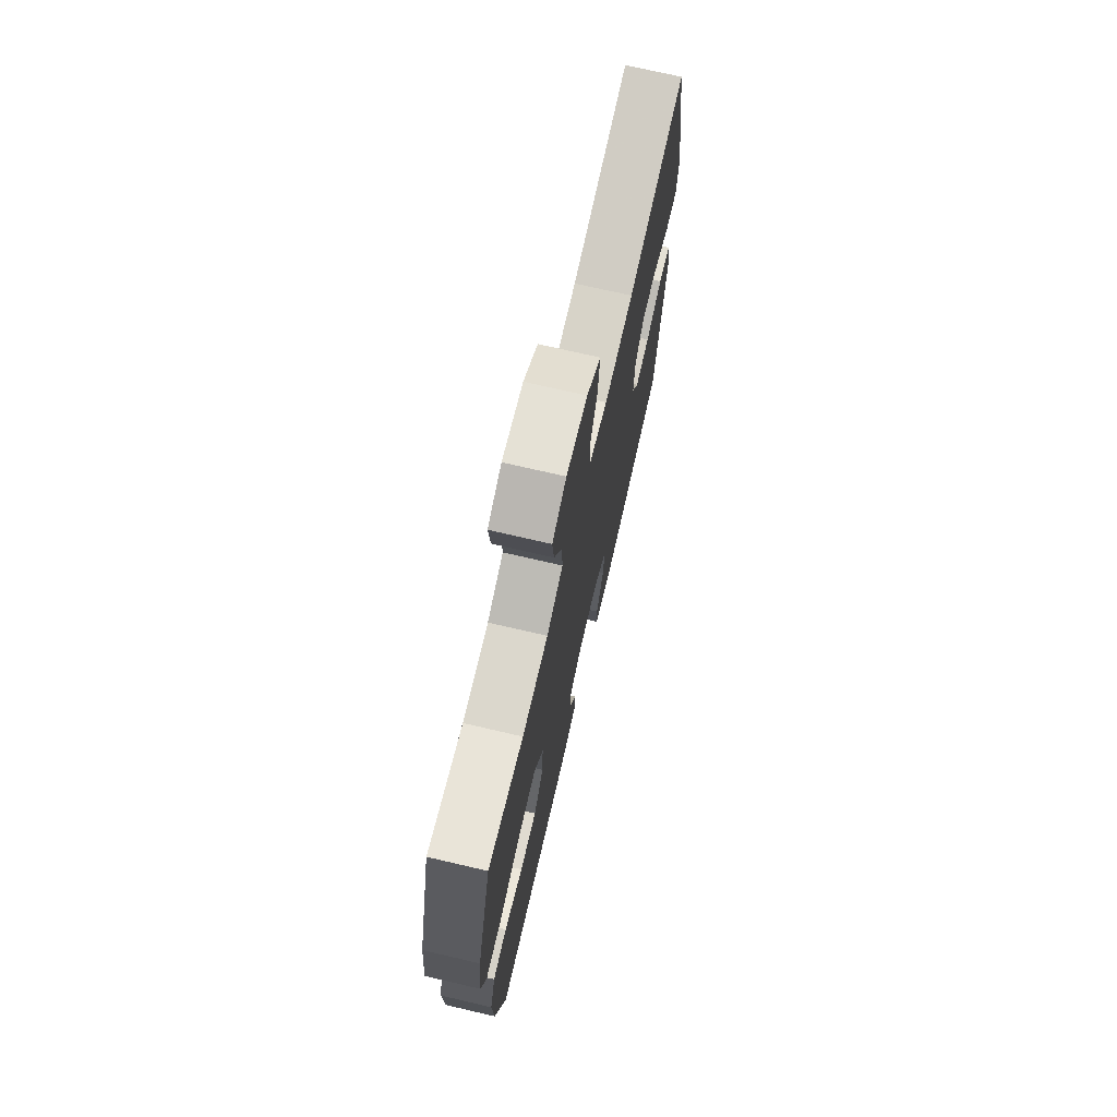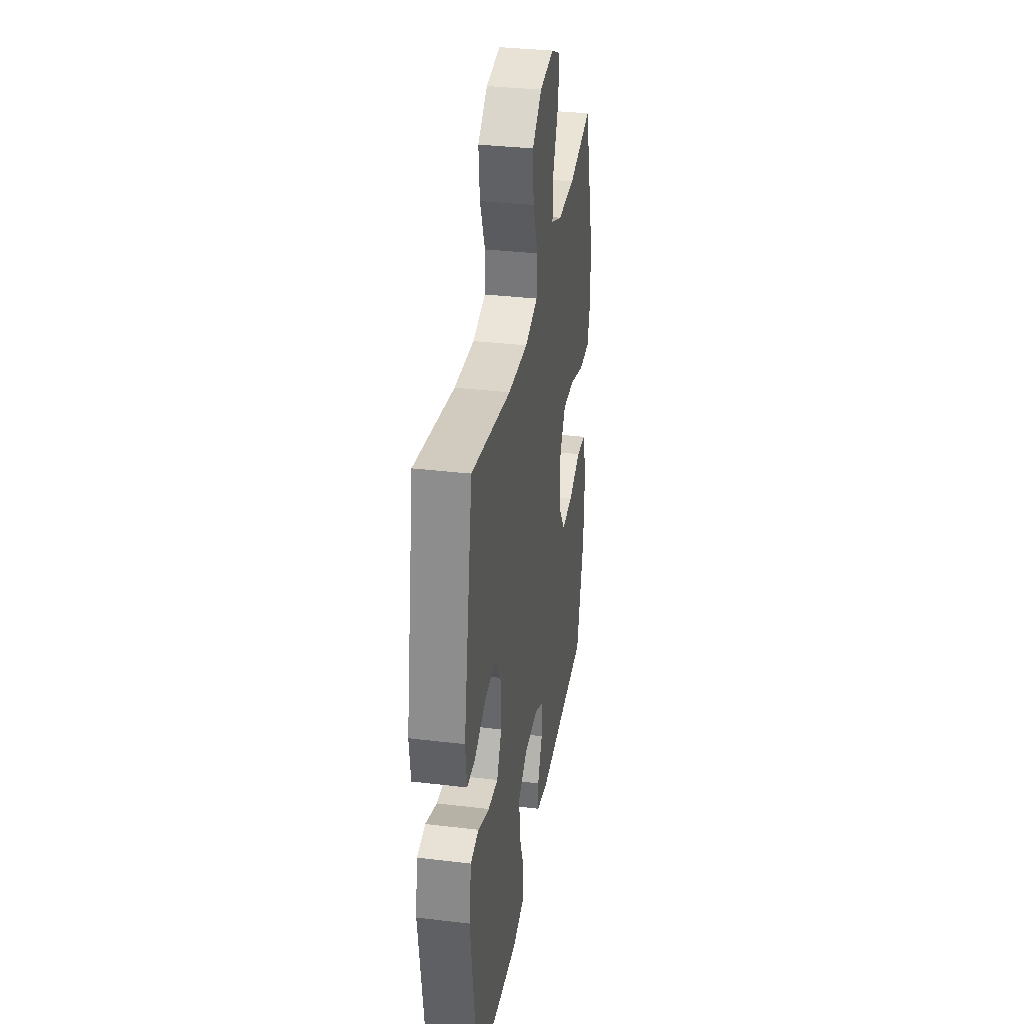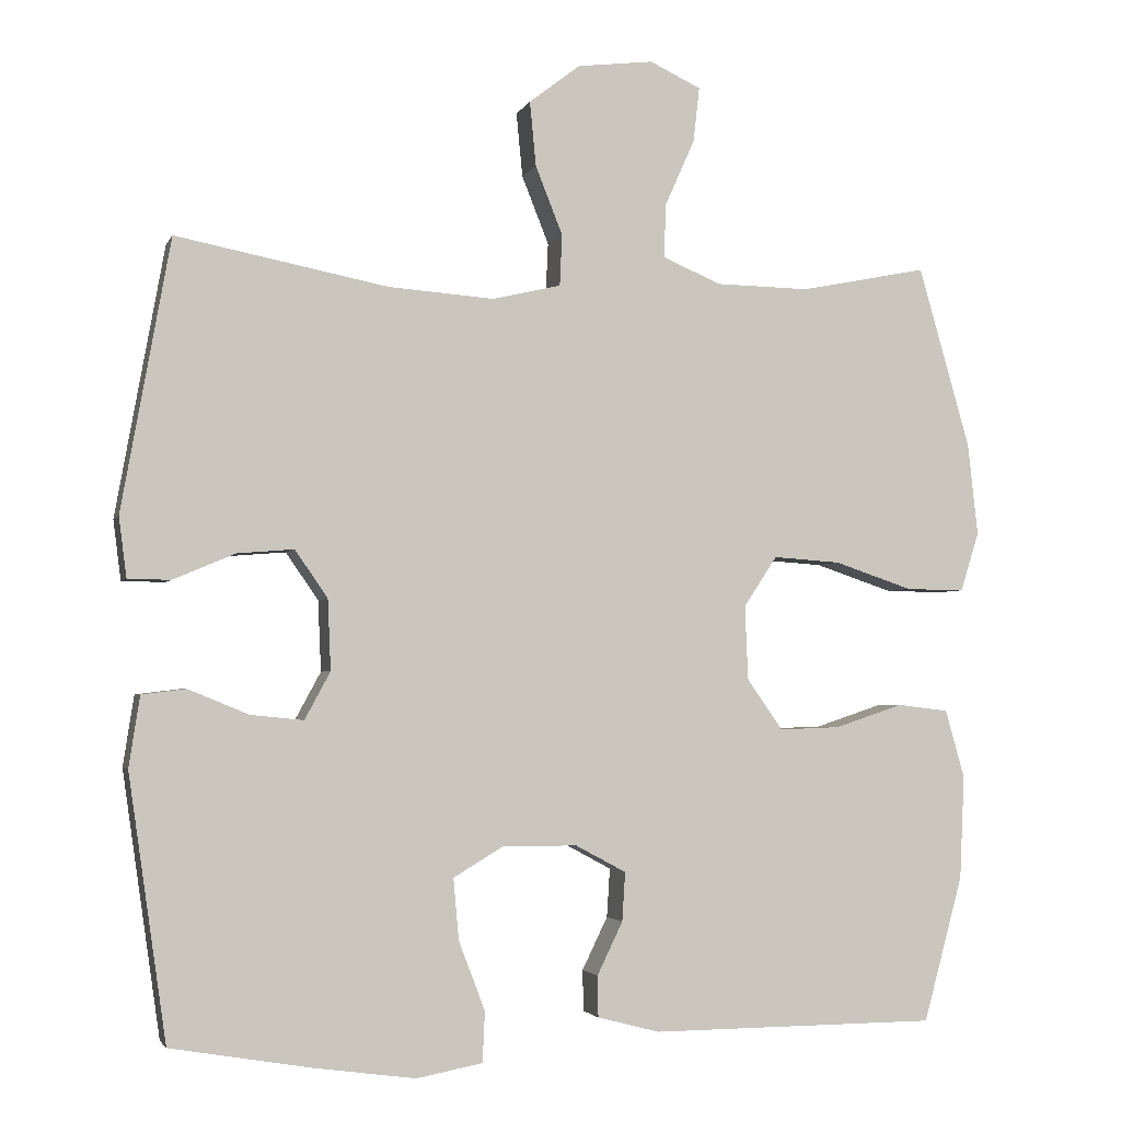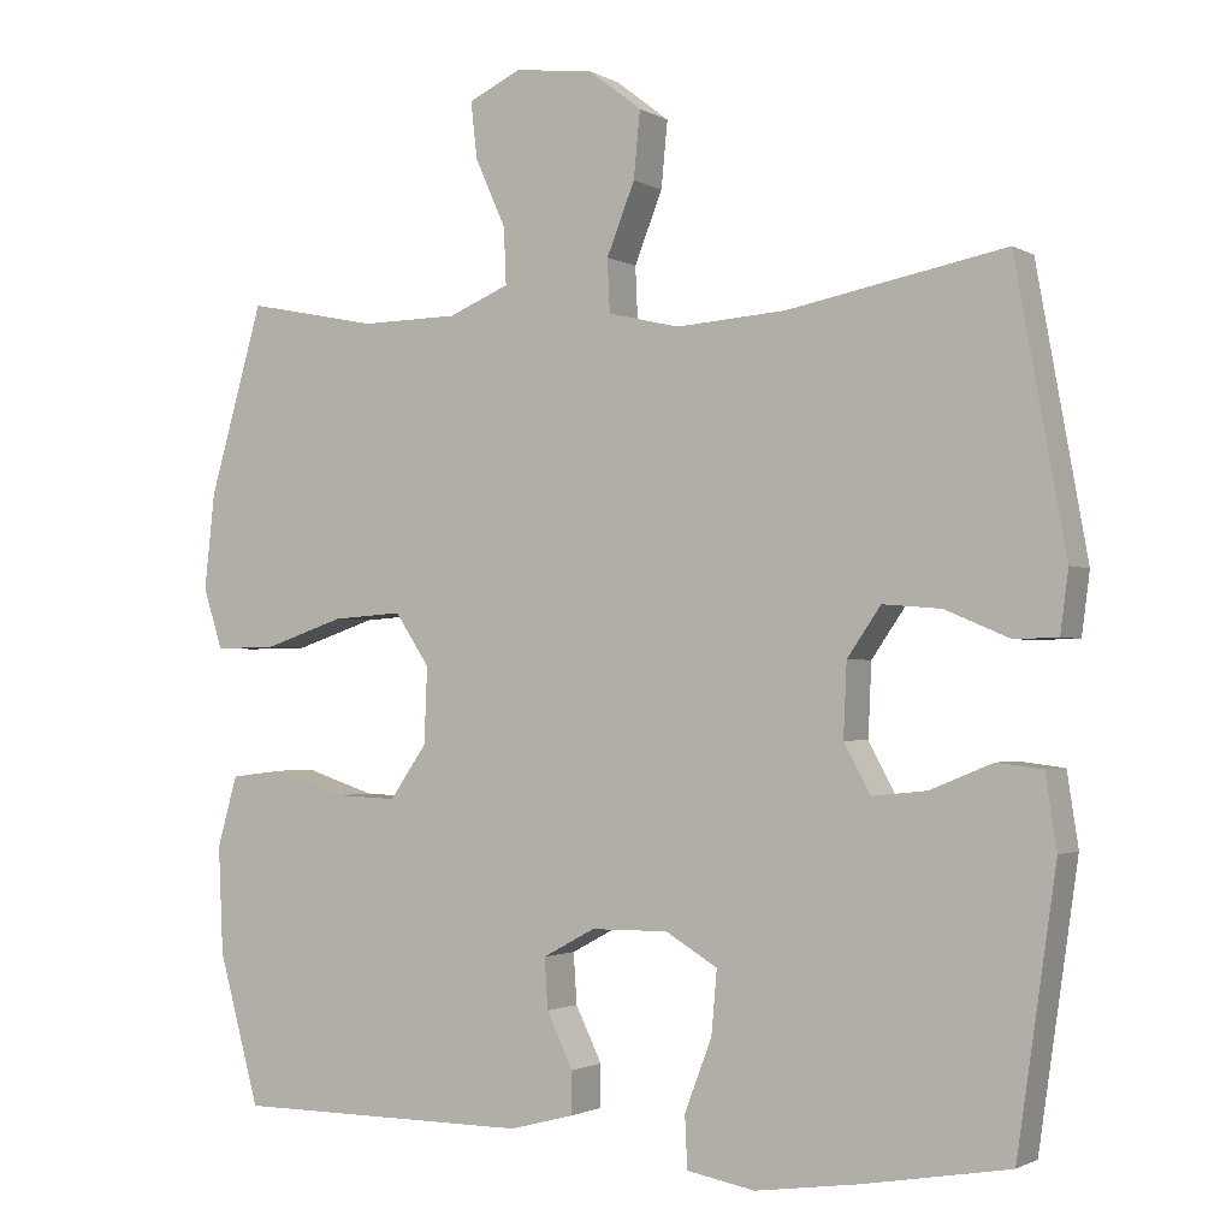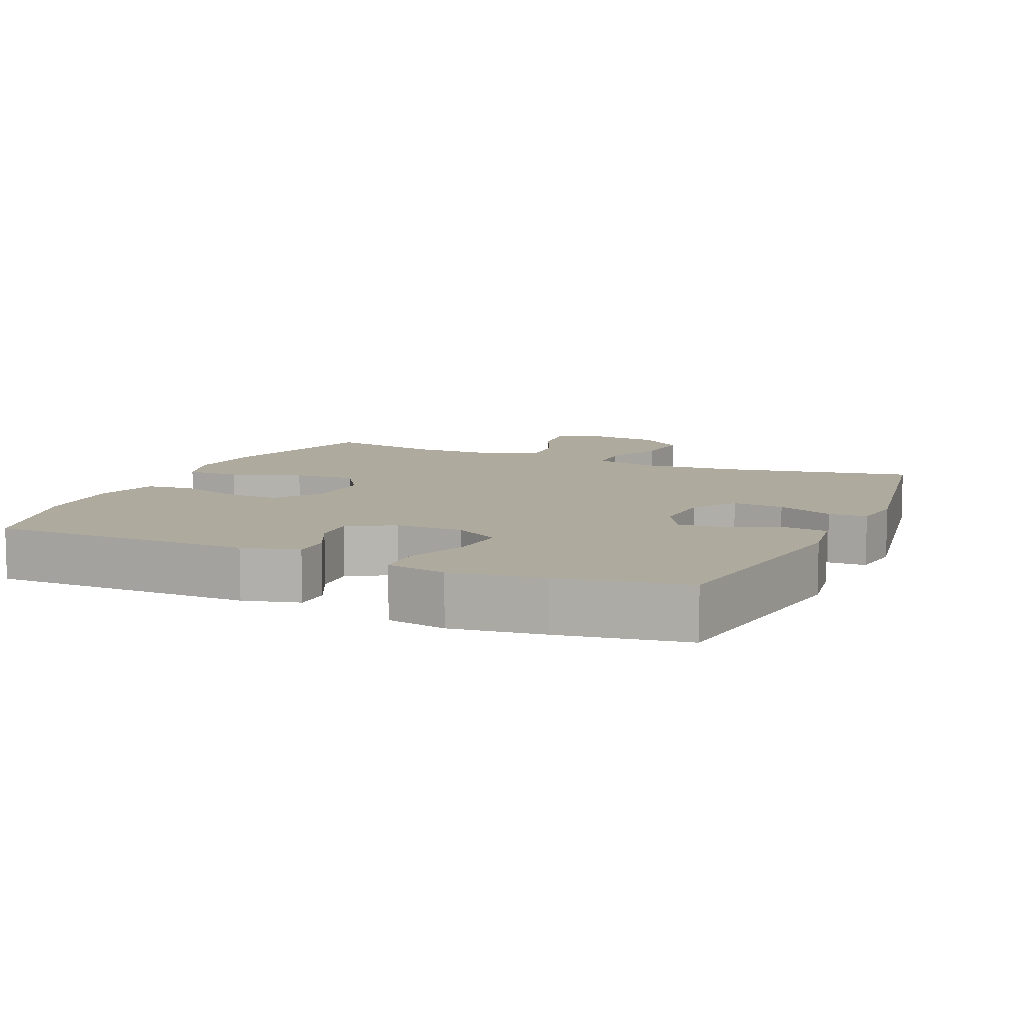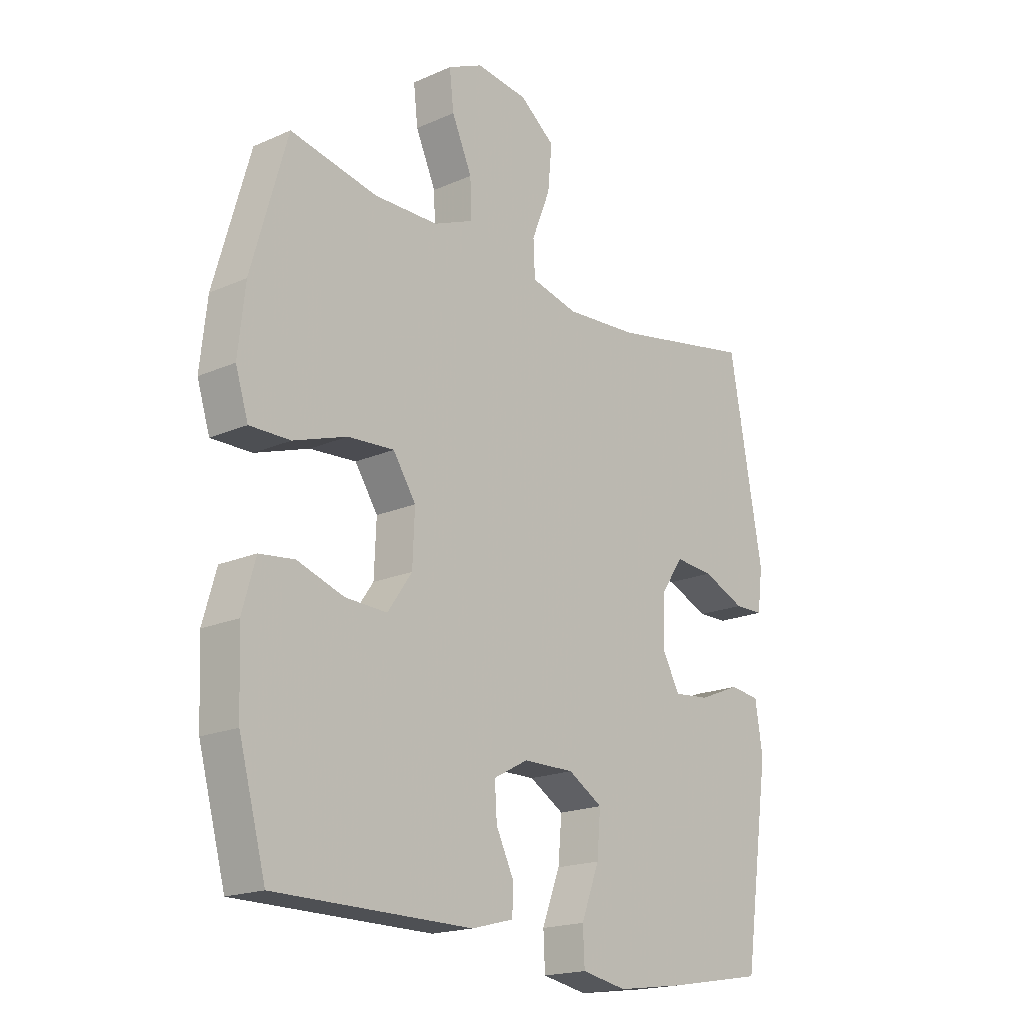
<metadata>
{"format":"obj","ext":"obj","renderer":"f3d","projection":"perspective","resolution":1024,"background":"white","views":[{"elev":72.3,"azim":103.1,"up":"+Z"},{"elev":34.0,"azim":-80.8,"up":"+Z"},{"elev":-2.9,"azim":-15.3,"up":"+Z"},{"elev":-1.6,"azim":-151.7,"up":"+Z"},{"elev":9.2,"azim":-156.3,"up":"+Y"},{"elev":-18.6,"azim":130.3,"up":"+Z"}]}
</metadata>
<code>
v -0.5 0.07 0.5
v -0.228 0.07 0.447
v -0.091 0.07 0.437
v -0.002 0.07 0.458
v 0.001 0.07 0.524
v -0.034 0.07 0.612
v -0.042 0.07 0.695
v 0.024 0.07 0.746
v 0.122 0.07 0.758
v 0.188 0.07 0.727
v 0.18 0.07 0.656
v 0.142 0.07 0.571
v 0.139 0.07 0.501
v 0.215 0.07 0.469
v 0.336 0.07 0.467
v 0.5 0.07 0.5
v 0.567 0.07 0.265
v 0.58 0.07 0.146
v 0.556 0.07 0.07
v 0.48 0.07 0.071
v 0.379 0.07 0.105
v 0.292 0.07 0.111
v 0.249 0.07 0.046
v 0.253 0.07 -0.049
v 0.299 0.07 -0.115
v 0.378 0.07 -0.112
v 0.466 0.07 -0.083
v 0.532 0.07 -0.091
v 0.557 0.07 -0.179
v 0.551 0.07 -0.313
v 0.5 0.07 -0.5
v 0.129 0.07 -0.502
v 0.049 0.07 -0.481
v 0.048 0.07 -0.428
v 0.081 0.07 -0.36
v 0.085 0.07 -0.297
v 0.02 0.07 -0.262
v -0.076 0.07 -0.261
v -0.141 0.07 -0.3
v -0.134 0.07 -0.379
v -0.1 0.07 -0.468
v -0.103 0.07 -0.533
v -0.188 0.07 -0.549
v -0.319 0.07 -0.531
v -0.5 0.07 -0.5
v -0.549 0.07 -0.16
v -0.535 0.07 -0.069
v -0.478 0.07 -0.062
v -0.4 0.07 -0.094
v -0.332 0.07 -0.101
v -0.299 0.07 -0.04
v -0.303 0.07 0.051
v -0.345 0.07 0.112
v -0.418 0.07 0.106
v -0.498 0.07 0.072
v -0.553 0.07 0.073
v -0.563 0.07 0.15
v -0.5 0 0.5
v -0.228 0 0.447
v -0.091 0 0.437
v -0.002 0 0.458
v 0.001 0 0.524
v -0.034 0 0.612
v -0.042 0 0.695
v 0.024 0 0.746
v 0.122 0 0.758
v 0.188 0 0.727
v 0.18 0 0.656
v 0.142 0 0.571
v 0.139 0 0.501
v 0.215 0 0.469
v 0.336 0 0.467
v 0.5 0 0.5
v 0.567 0 0.265
v 0.58 0 0.146
v 0.556 0 0.07
v 0.48 0 0.071
v 0.379 0 0.105
v 0.292 0 0.111
v 0.249 0 0.046
v 0.253 0 -0.049
v 0.299 0 -0.115
v 0.378 0 -0.112
v 0.466 0 -0.083
v 0.532 0 -0.091
v 0.557 0 -0.179
v 0.551 0 -0.313
v 0.5 0 -0.5
v 0.129 0 -0.502
v 0.049 0 -0.481
v 0.048 0 -0.428
v 0.081 0 -0.36
v 0.085 0 -0.297
v 0.02 0 -0.262
v -0.076 0 -0.261
v -0.141 0 -0.3
v -0.134 0 -0.379
v -0.1 0 -0.468
v -0.103 0 -0.533
v -0.188 0 -0.549
v -0.319 0 -0.531
v -0.5 0 -0.5
v -0.549 0 -0.16
v -0.535 0 -0.069
v -0.478 0 -0.062
v -0.4 0 -0.094
v -0.332 0 -0.101
v -0.299 0 -0.04
v -0.303 0 0.051
v -0.345 0 0.112
v -0.418 0 0.106
v -0.498 0 0.072
v -0.553 0 0.073
v -0.563 0 0.15
f 57 1 2
f 56 57 2
f 55 56 2
f 54 55 2
f 53 54 2 3
f 52 53 3 4
f 51 52 4
f 50 51 4
f 47 48 49
f 46 47 49
f 45 46 49
f 44 45 49
f 43 44 49
f 42 43 49
f 41 42 49
f 40 41 49
f 39 40 49 50
f 38 39 50 4
f 33 34 35
f 32 33 35
f 31 32 35
f 30 31 35
f 29 30 35
f 28 29 35
f 27 28 35
f 26 27 35
f 25 26 35 36
f 24 25 36 37
f 19 20 21
f 18 19 21
f 17 18 21
f 16 17 21
f 15 16 21
f 14 15 21 22
f 13 14 22 23
f 10 11 12
f 9 10 12
f 8 9 12
f 7 8 12
f 6 7 12
f 5 6 12
f 4 5 12 13
f 24 37 38
f 23 24 38
f 13 23 38
f 4 13 38
f 59 58 114
f 59 114 113
f 59 113 112
f 59 112 111
f 60 59 111 110
f 61 60 110 109
f 61 109 108
f 61 108 107
f 106 105 104
f 106 104 103
f 106 103 102
f 106 102 101
f 106 101 100
f 106 100 99
f 106 99 98
f 106 98 97
f 107 106 97 96
f 61 107 96 95
f 92 91 90
f 92 90 89
f 92 89 88
f 92 88 87
f 92 87 86
f 92 86 85
f 92 85 84
f 92 84 83
f 93 92 83 82
f 94 93 82 81
f 78 77 76
f 78 76 75
f 78 75 74
f 78 74 73
f 78 73 72
f 79 78 72 71
f 80 79 71 70
f 69 68 67
f 69 67 66
f 69 66 65
f 69 65 64
f 69 64 63
f 69 63 62
f 70 69 62 61
f 95 94 81
f 95 81 80
f 95 80 70
f 95 70 61
f 1 58 59 2
f 2 59 60 3
f 3 60 61 4
f 4 61 62 5
f 5 62 63 6
f 6 63 64 7
f 7 64 65 8
f 8 65 66 9
f 9 66 67 10
f 10 67 68 11
f 11 68 69 12
f 12 69 70 13
f 13 70 71 14
f 14 71 72 15
f 15 72 73 16
f 16 73 74 17
f 17 74 75 18
f 18 75 76 19
f 19 76 77 20
f 20 77 78 21
f 21 78 79 22
f 22 79 80 23
f 23 80 81 24
f 24 81 82 25
f 25 82 83 26
f 26 83 84 27
f 27 84 85 28
f 28 85 86 29
f 29 86 87 30
f 30 87 88 31
f 31 88 89 32
f 32 89 90 33
f 33 90 91 34
f 34 91 92 35
f 35 92 93 36
f 36 93 94 37
f 37 94 95 38
f 38 95 96 39
f 39 96 97 40
f 40 97 98 41
f 41 98 99 42
f 42 99 100 43
f 43 100 101 44
f 44 101 102 45
f 45 102 103 46
f 46 103 104 47
f 47 104 105 48
f 48 105 106 49
f 49 106 107 50
f 50 107 108 51
f 51 108 109 52
f 52 109 110 53
f 53 110 111 54
f 54 111 112 55
f 55 112 113 56
f 56 113 114 57
f 57 114 58 1

</code>
